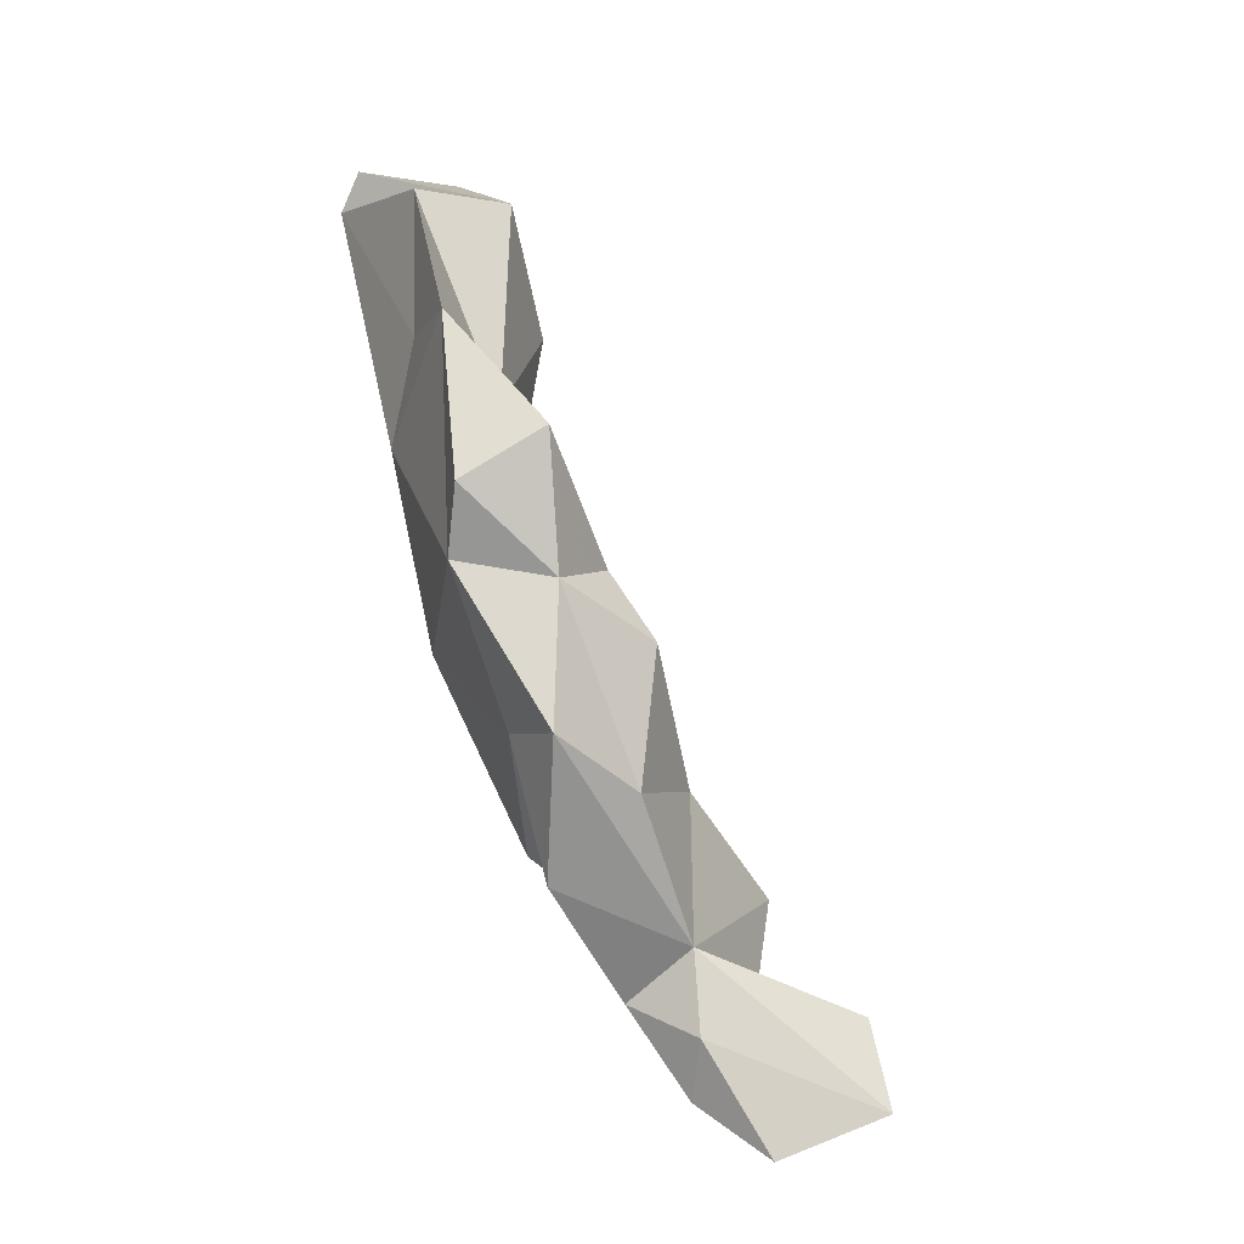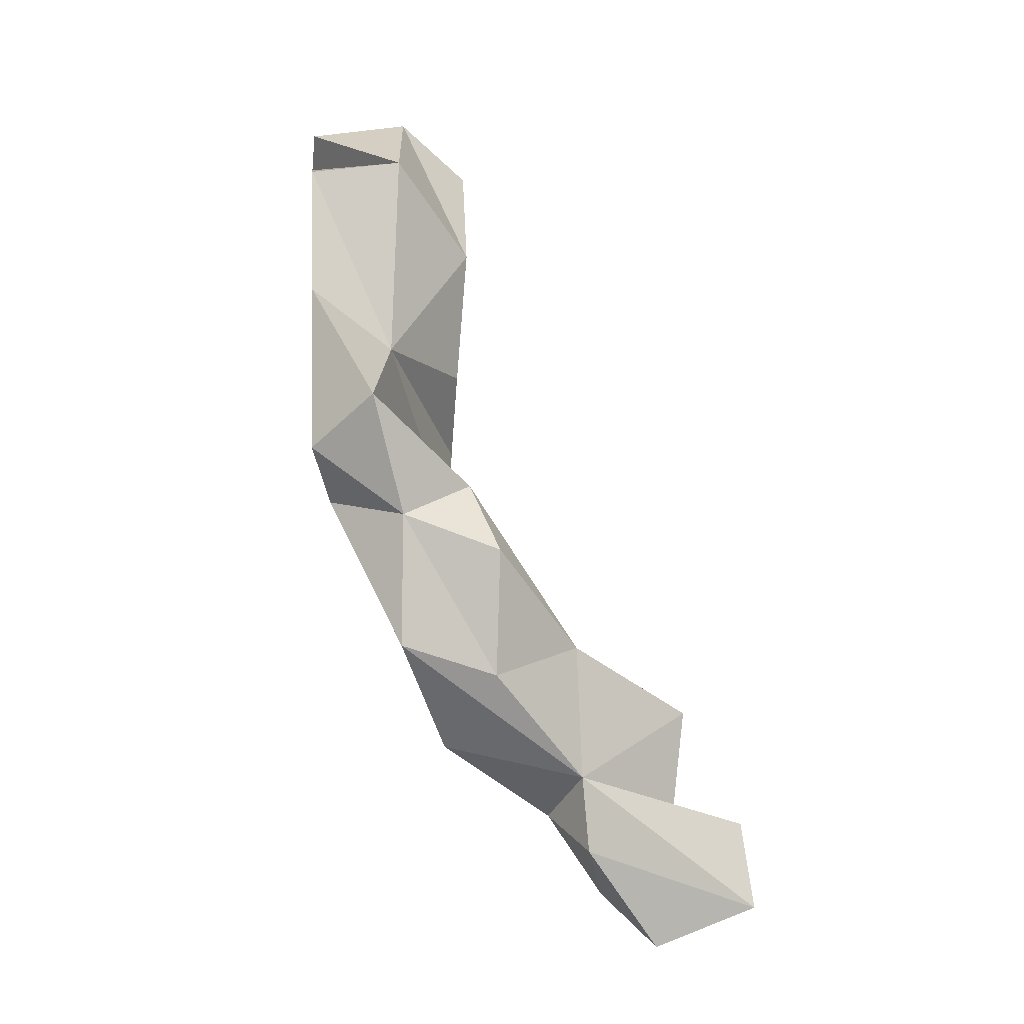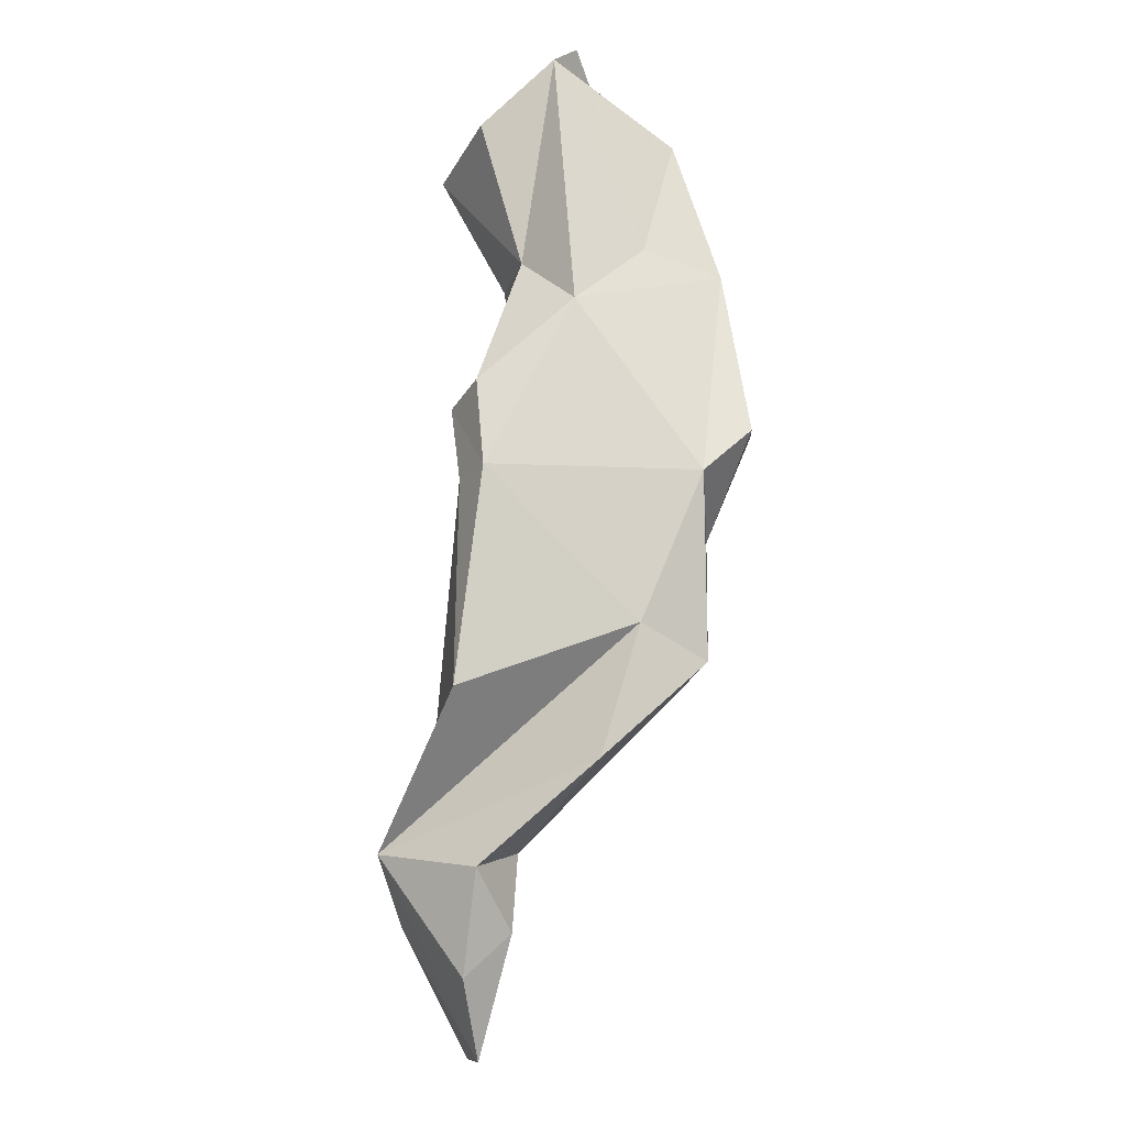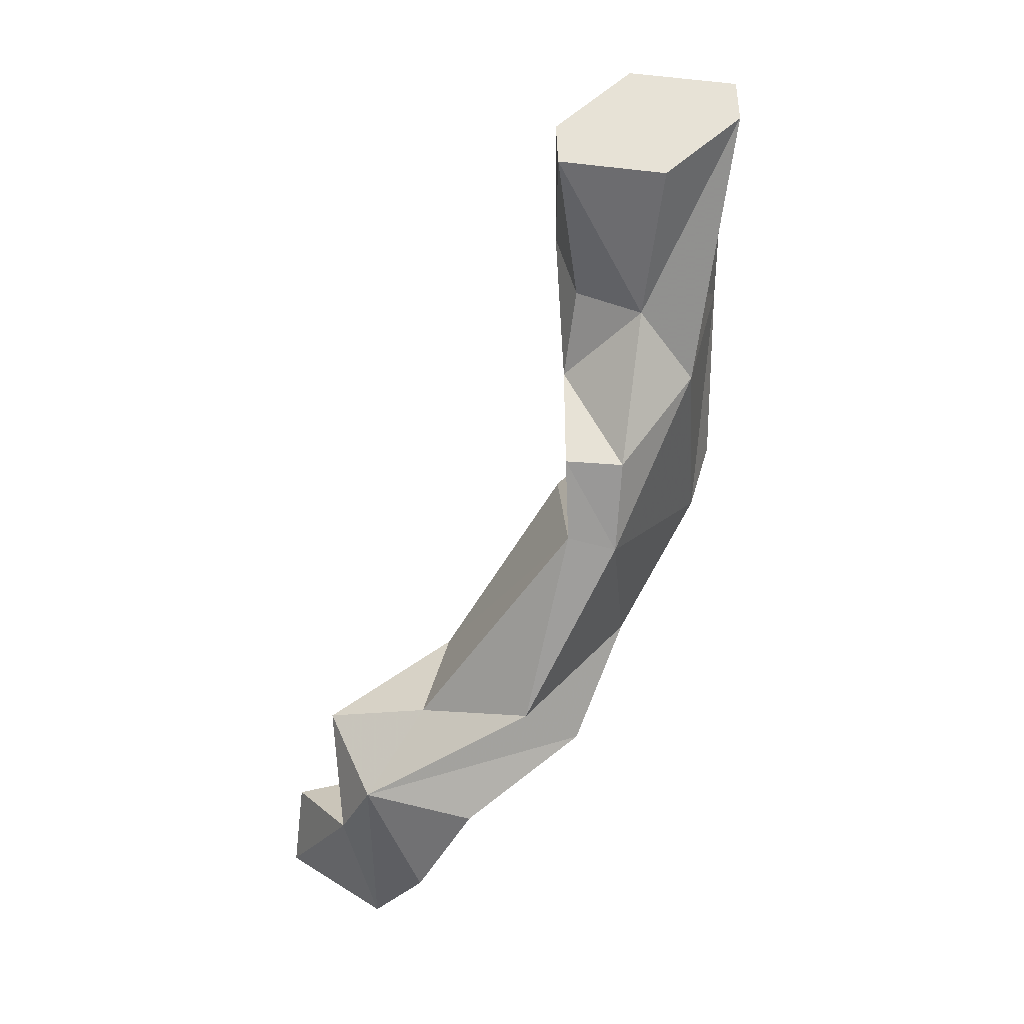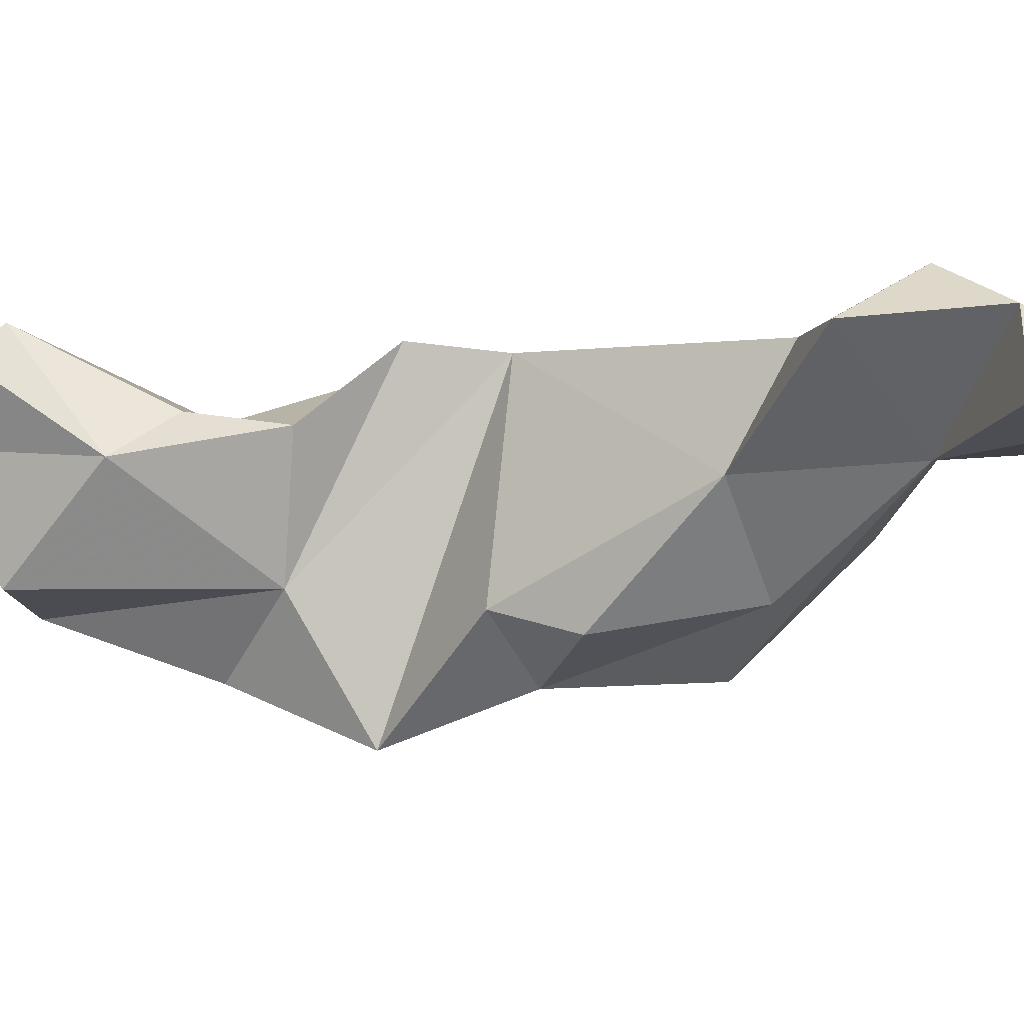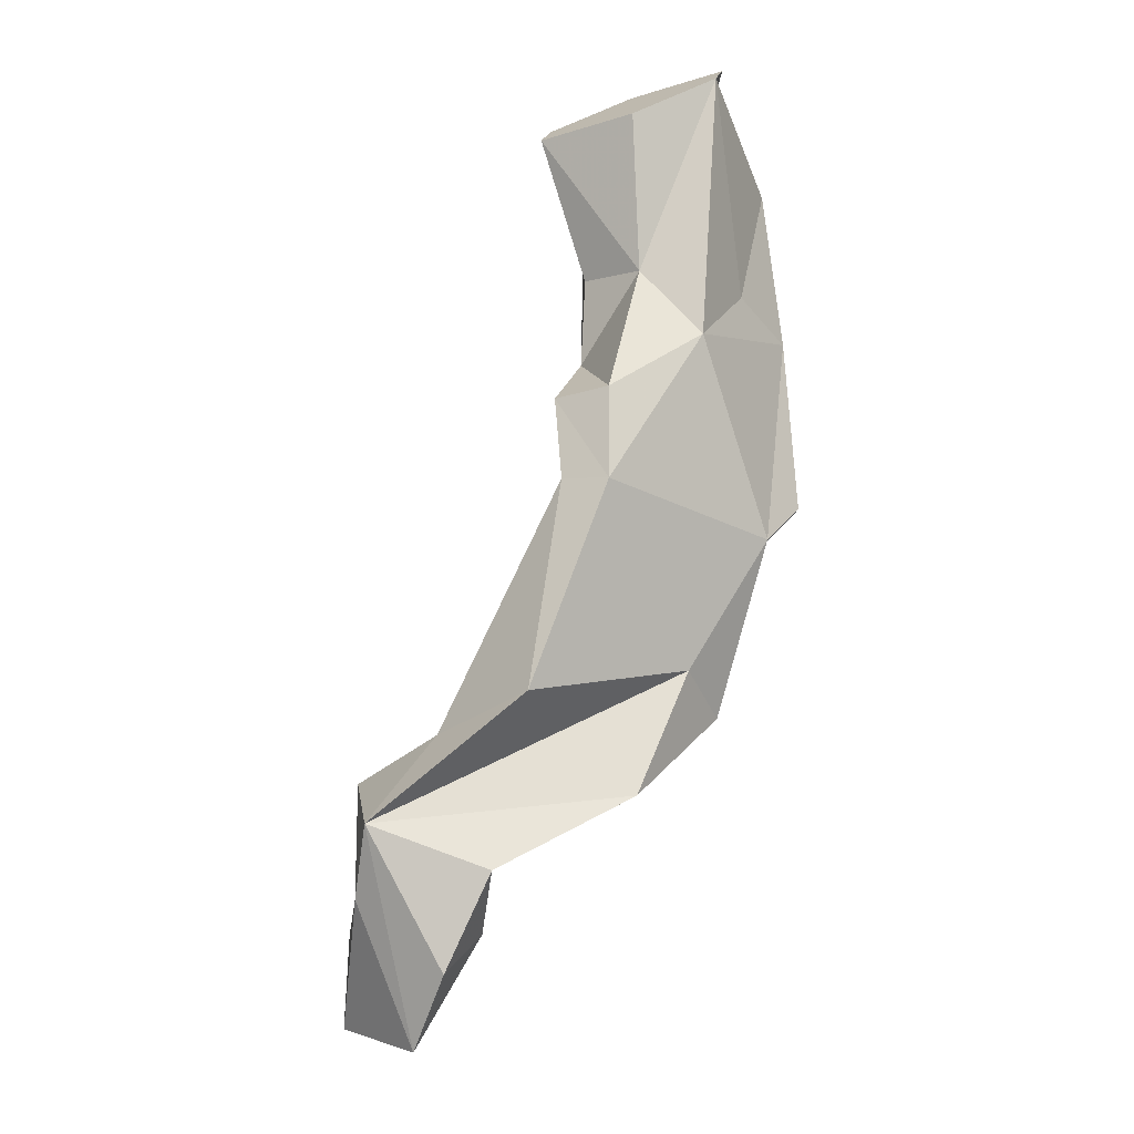
<metadata>
{"format":"obj","ext":"obj","renderer":"f3d","projection":"perspective","resolution":1024,"background":"white","views":[{"elev":-21.2,"azim":161.7,"up":"+Y"},{"elev":-7.0,"azim":-169.9,"up":"+Y"},{"elev":-33.9,"azim":72.9,"up":"+Y"},{"elev":12.1,"azim":16.2,"up":"+Y"},{"elev":-8.1,"azim":-86.3,"up":"+Z"},{"elev":-27.8,"azim":38.2,"up":"+Y"}]}
</metadata>
<code>
v 232.1 207.9 49.06
v 233 212.9 49.82
v 236.8 219.9 53.72
v 238.3 205.3 50.05
v 242.4 211.2 49.4
v 237.7 212.8 54.41
v 242 208.4 51.96
v 240.2 215.9 56.56
v 243.1 221 54.28
v 242.8 215.8 49.23
v 243.1 223.9 48.78
v 245.5 213.3 52.3
v 247.3 222 44.11
v 246.9 229.6 42.87
v 250 221.4 54.97
v 252.7 223.8 41.43
v 251.2 217.7 47.16
v 250.7 250.1 51.01
v 252.6 247.2 53.25
v 252.8 232.9 55.68
v 249.1 233.8 44.17
v 251.6 242.2 52.44
v 252.8 237.6 56.26
v 253.8 224.9 45.63
v 252.6 231.7 41.17
v 255.4 259.8 52.27
v 253.9 238.8 38.67
v 251.9 256.8 55.67
v 254.5 242.9 45.73
v 252.5 254.9 57.24
v 258.2 235.8 40.38
v 255.5 232.2 55.06
v 256.5 246.1 53.34
v 257.7 232.8 43.18
v 256 237.5 55.7
v 258.5 254.3 56.5
v 258.7 246.1 41.98
v 254.1 255.2 45.76
v 259.1 242.1 50.97
v 259 246.8 46.77
v 259.7 254.7 45.04
v 262 257.3 53.1
v 261.4 259.2 51.53
g foo
f 30 36 43
f 36 42 43
f 28 43 26
f 30 43 28
f 33 42 36
f 36 30 33
f 33 30 19
f 38 43 42
f 18 19 30
f 38 26 43
f 26 18 28
f 30 28 18
f 41 38 42
f 18 26 38
f 42 33 39
f 42 39 40
f 35 39 33
f 22 35 33
f 22 23 35
f 41 42 40
f 33 19 22
f 29 22 18
f 22 19 18
f 29 38 41
f 18 38 29
f 32 39 35
f 32 35 23
f 20 32 23
f 39 37 40
f 29 23 22
f 37 41 40
f 37 29 41
f 39 32 34
f 24 34 32
f 34 37 39
f 20 23 29
f 31 27 37
f 20 29 27
f 27 29 37
f 15 24 32
f 9 15 20
f 15 32 20
f 31 37 34
f 11 9 20
f 11 20 21
f 21 20 27
f 8 24 15
f 8 15 9
f 34 24 16
f 25 31 34
f 25 34 16
f 8 9 3
f 3 9 11
f 27 31 25
f 14 11 21
f 25 21 27
f 25 14 21
f 17 24 8
f 12 17 8
f 24 17 16
f 13 10 11
f 3 6 8
f 25 16 13
f 11 14 13
f 3 11 10
f 3 10 6
f 14 25 13
f 10 17 12
f 5 10 12
f 5 12 7
f 12 8 7
f 4 7 8
f 10 16 17
f 4 8 6
f 10 13 16
f 10 2 6
f 4 5 7
f 2 1 6
f 1 4 6
f 1 10 5
f 1 2 10
f 1 5 4
g

</code>
